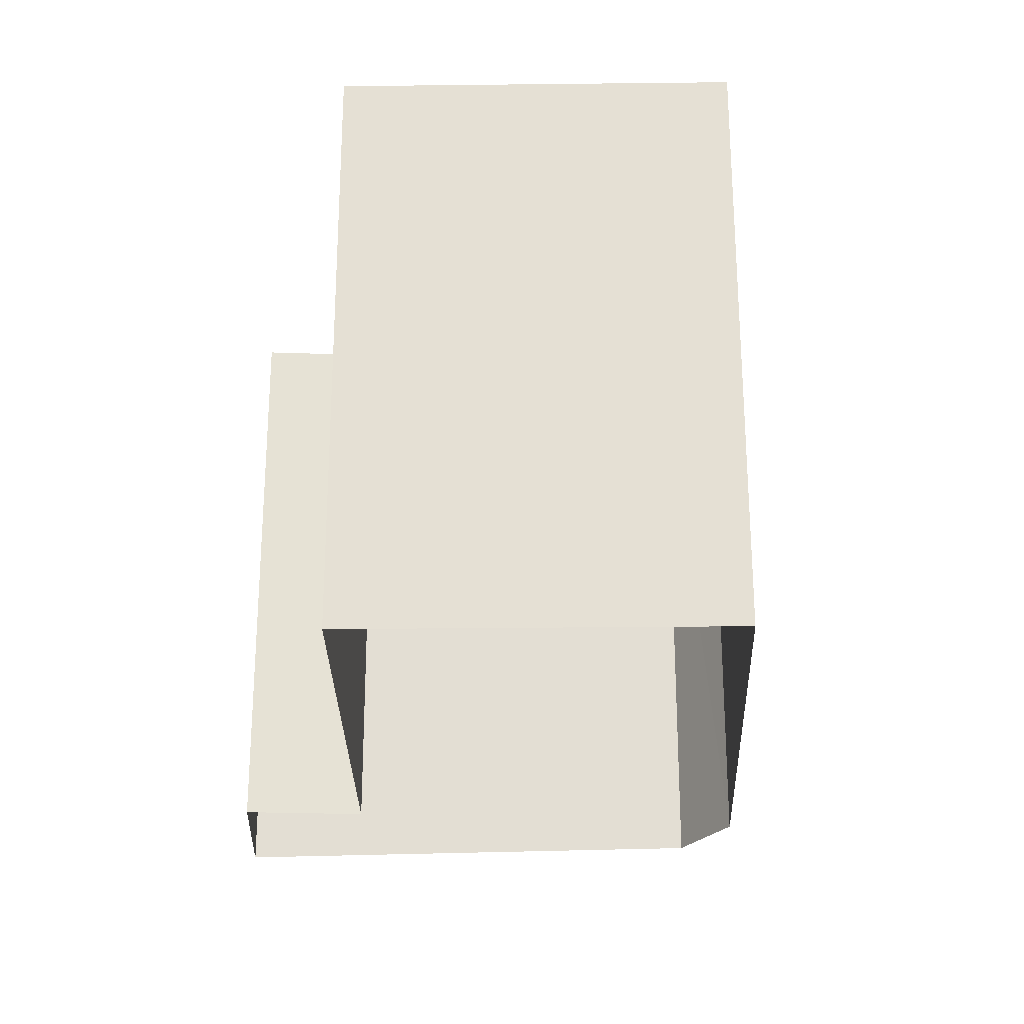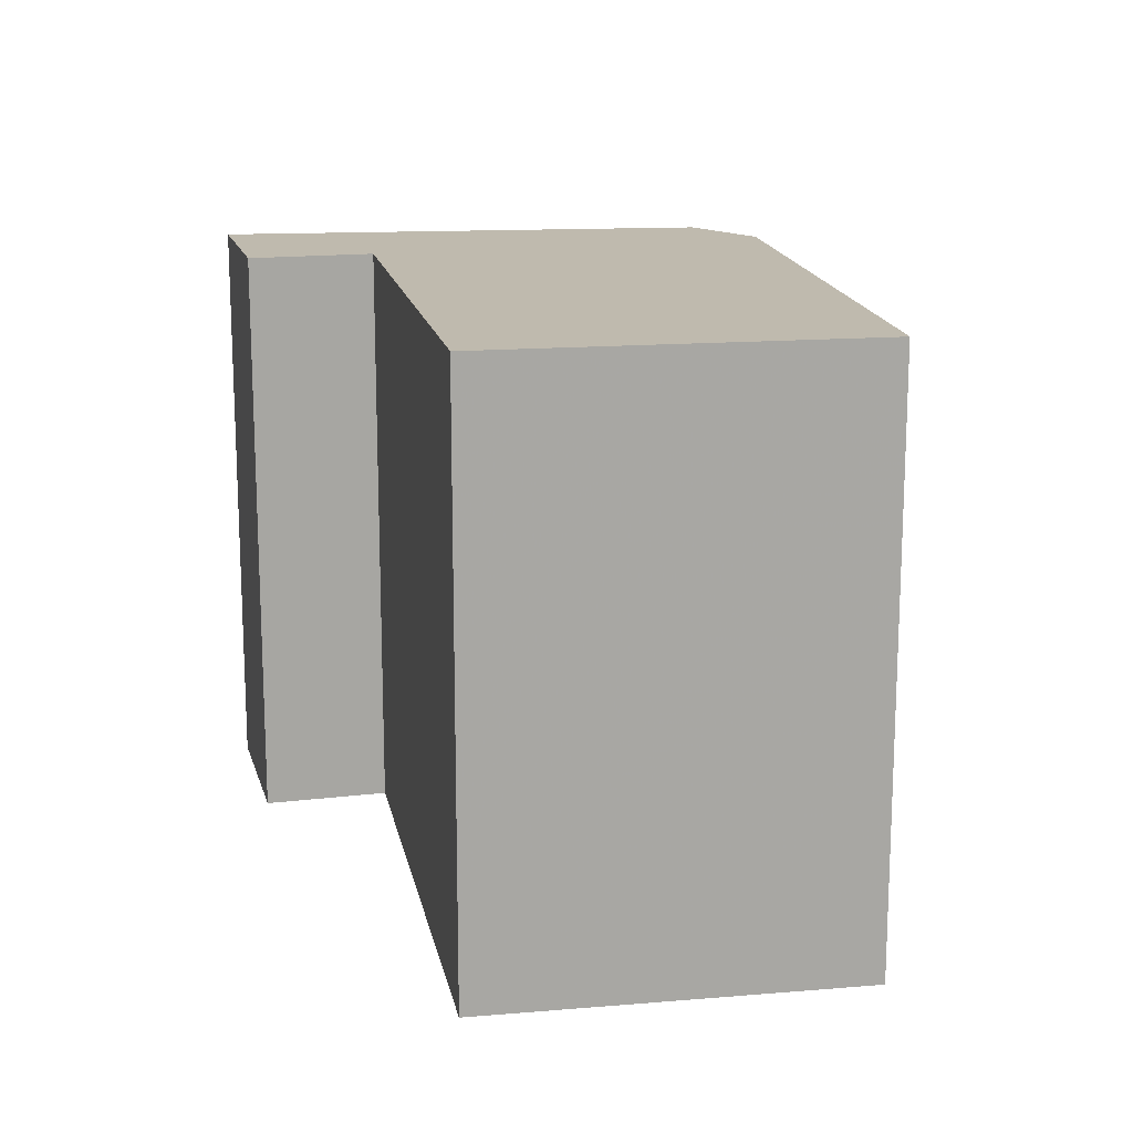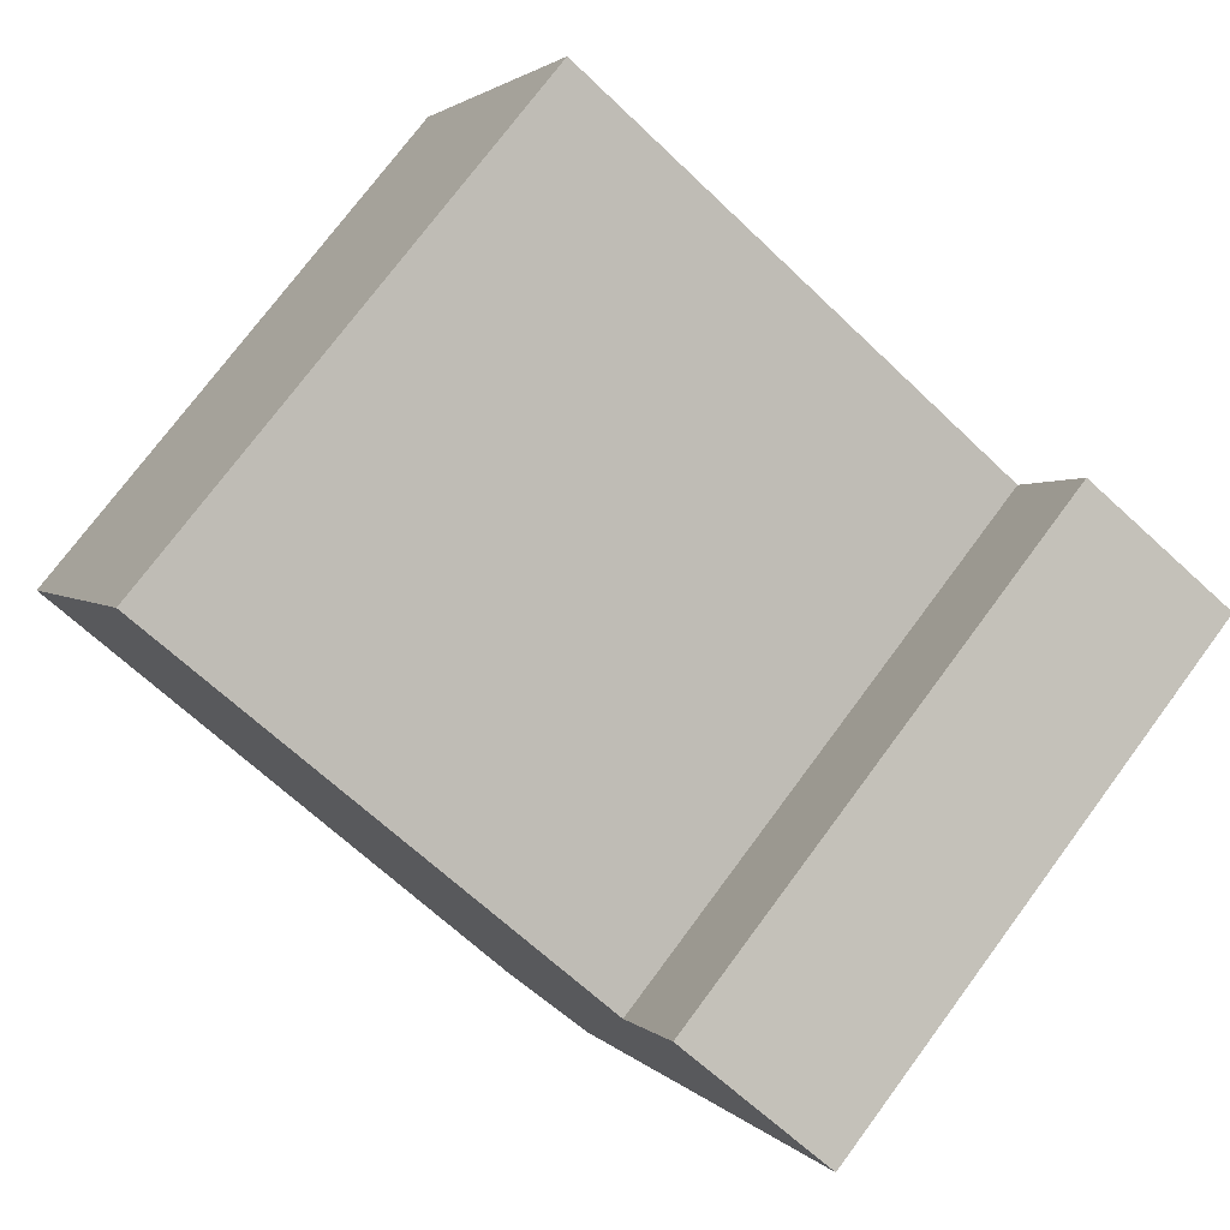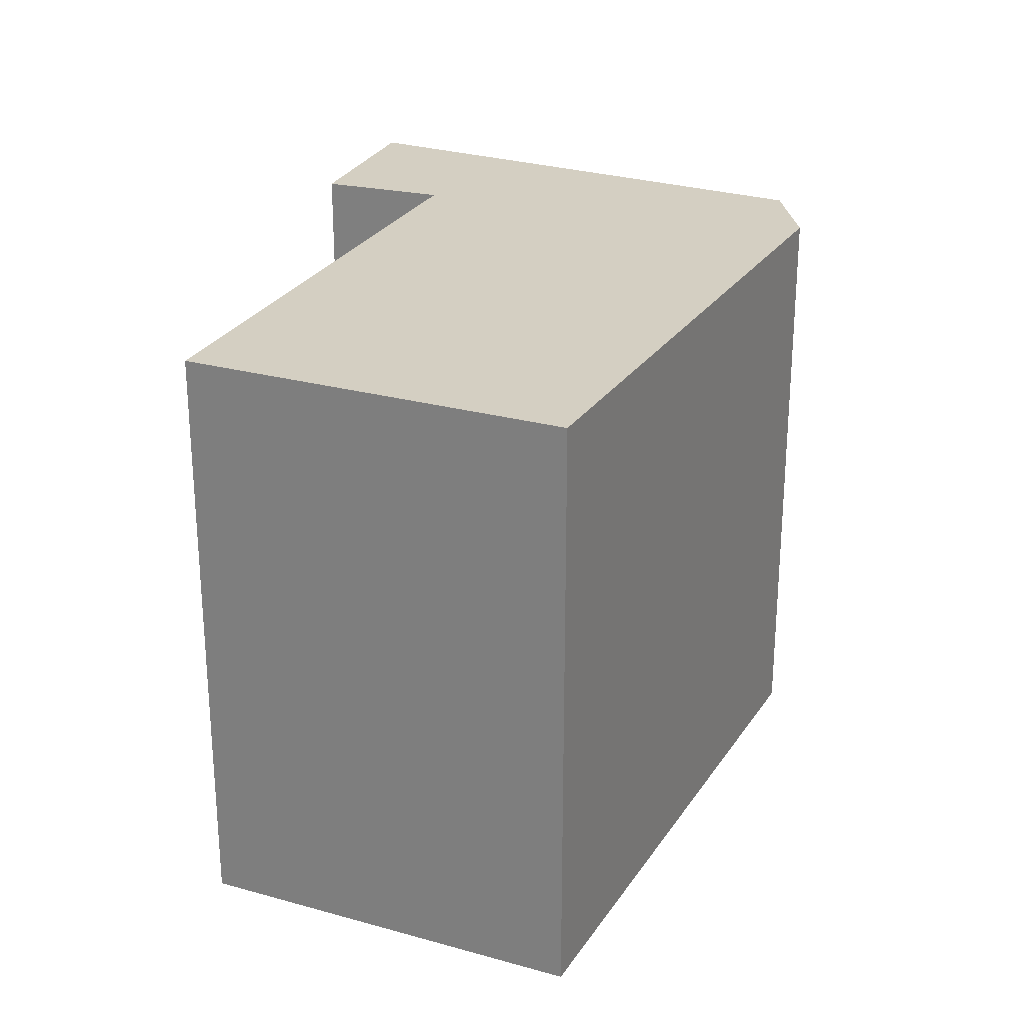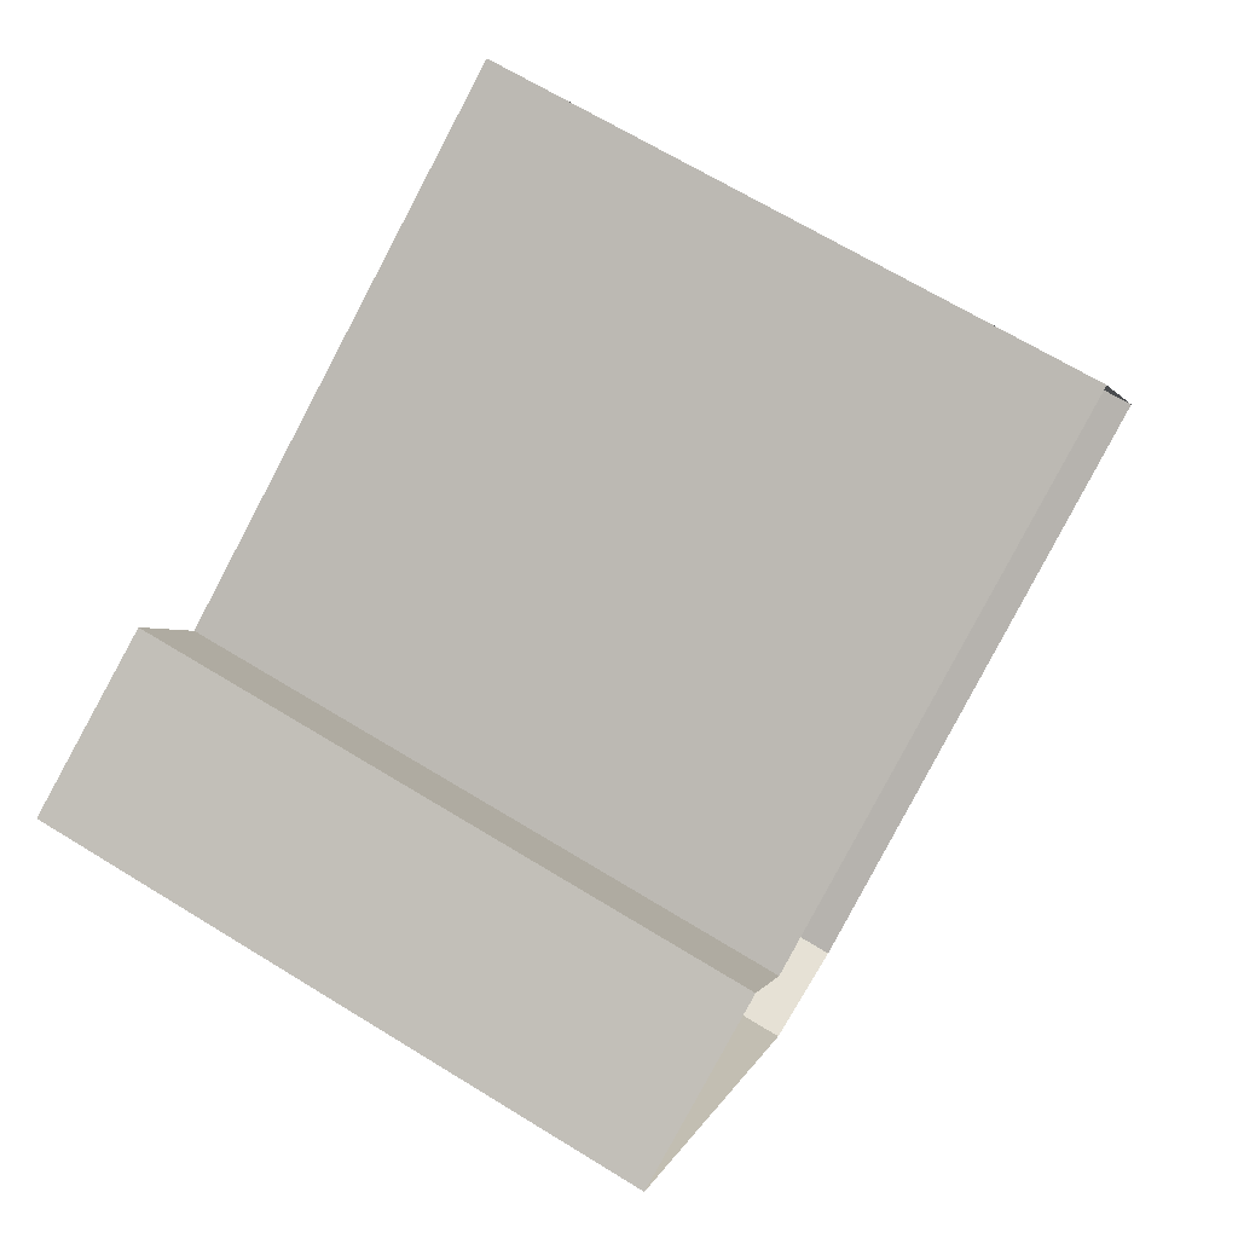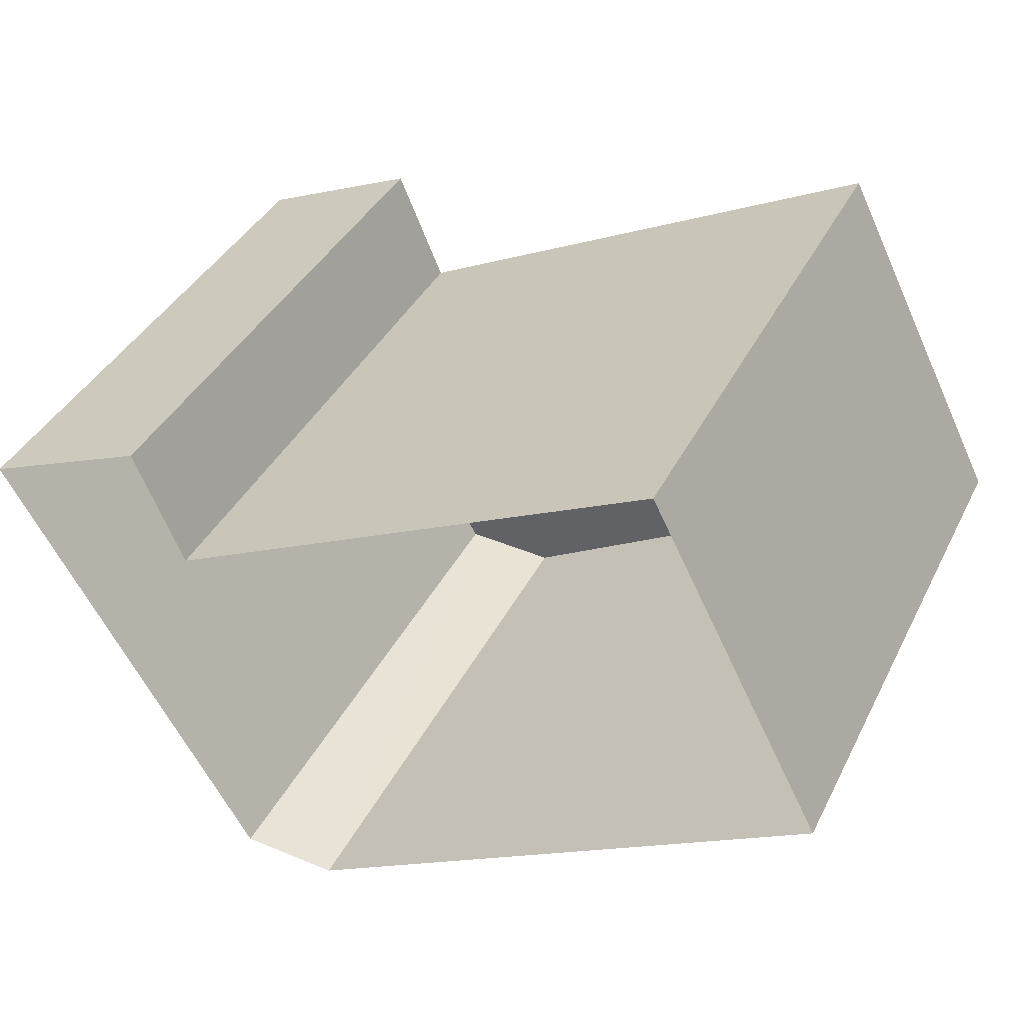
<metadata>
{"format":"obj","ext":"obj","renderer":"f3d","projection":"perspective","resolution":1024,"background":"white","views":[{"elev":-25.1,"azim":-116.1,"up":"+Z"},{"elev":15.7,"azim":-127.0,"up":"+Z"},{"elev":75.7,"azim":36.7,"up":"+Y"},{"elev":25.8,"azim":-93.2,"up":"+Z"},{"elev":68.6,"azim":121.4,"up":"+Y"},{"elev":38.8,"azim":-155.5,"up":"+Y"}]}
</metadata>
<code>
v -6811 -3.72e+04 7.67
v -6811 -3.719e+04 3.098
v -6811 -3.72e+04 3.098
v -6811 -3.719e+04 7.67
v -6809 -3.72e+04 7.67
v -6809 -3.72e+04 3.098
v -6811 -3.72e+04 7.67
v -6811 -3.72e+04 3.098
v -6812 -3.72e+04 3.098
v -6812 -3.72e+04 7.67
v -6816 -3.72e+04 3.1
v -6816 -3.72e+04 7.672
v -6815 -3.719e+04 3.1
v -6815 -3.719e+04 7.672
f 11 13 3
f 11 3 9
f 9 3 8
f 3 2 6
f 3 6 8
f 1 2 3
f 1 4 2
f 5 6 2
f 4 5 2
f 7 8 6
f 5 7 6
f 7 9 8
f 7 10 9
f 10 11 9
f 10 12 11
f 12 13 11
f 12 14 13
f 1 3 13
f 14 1 13
f 1 5 4
f 7 5 1
f 7 1 10
f 1 14 12
f 1 12 10

</code>
